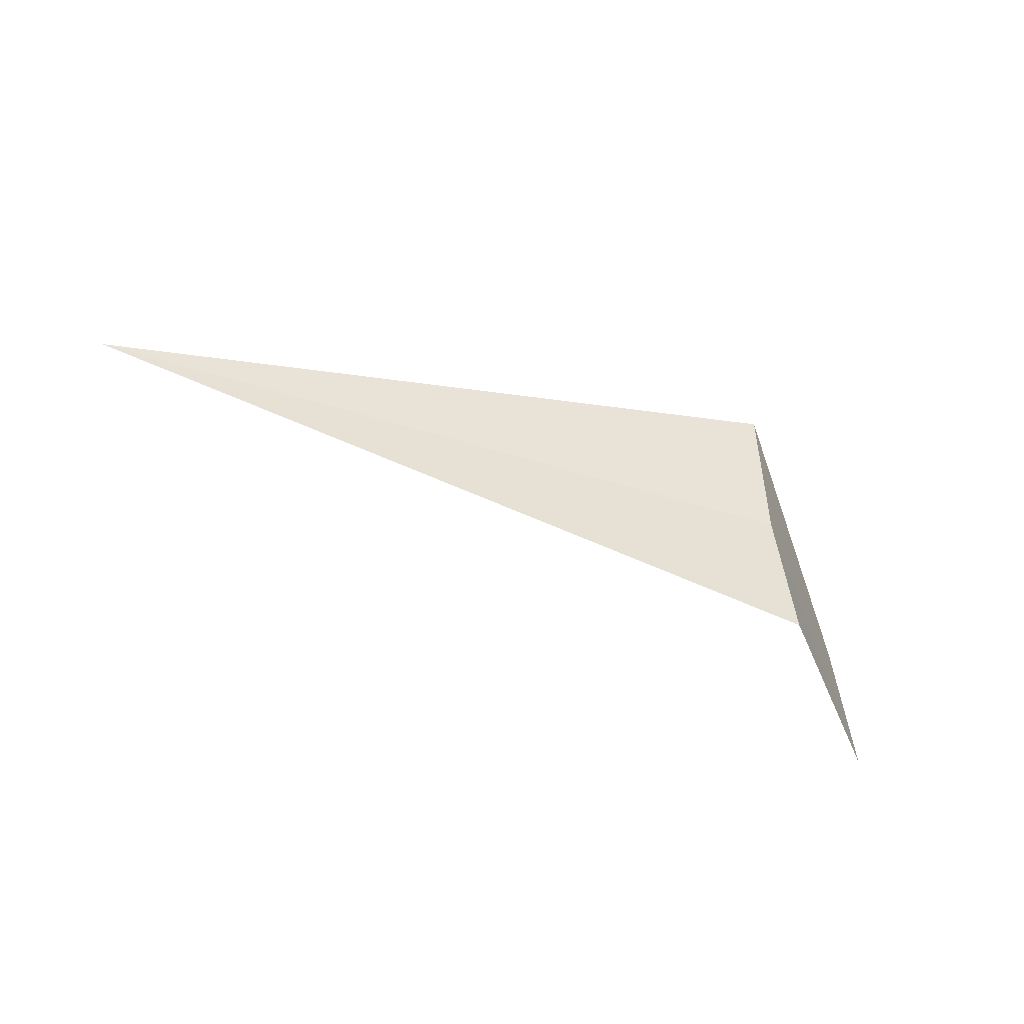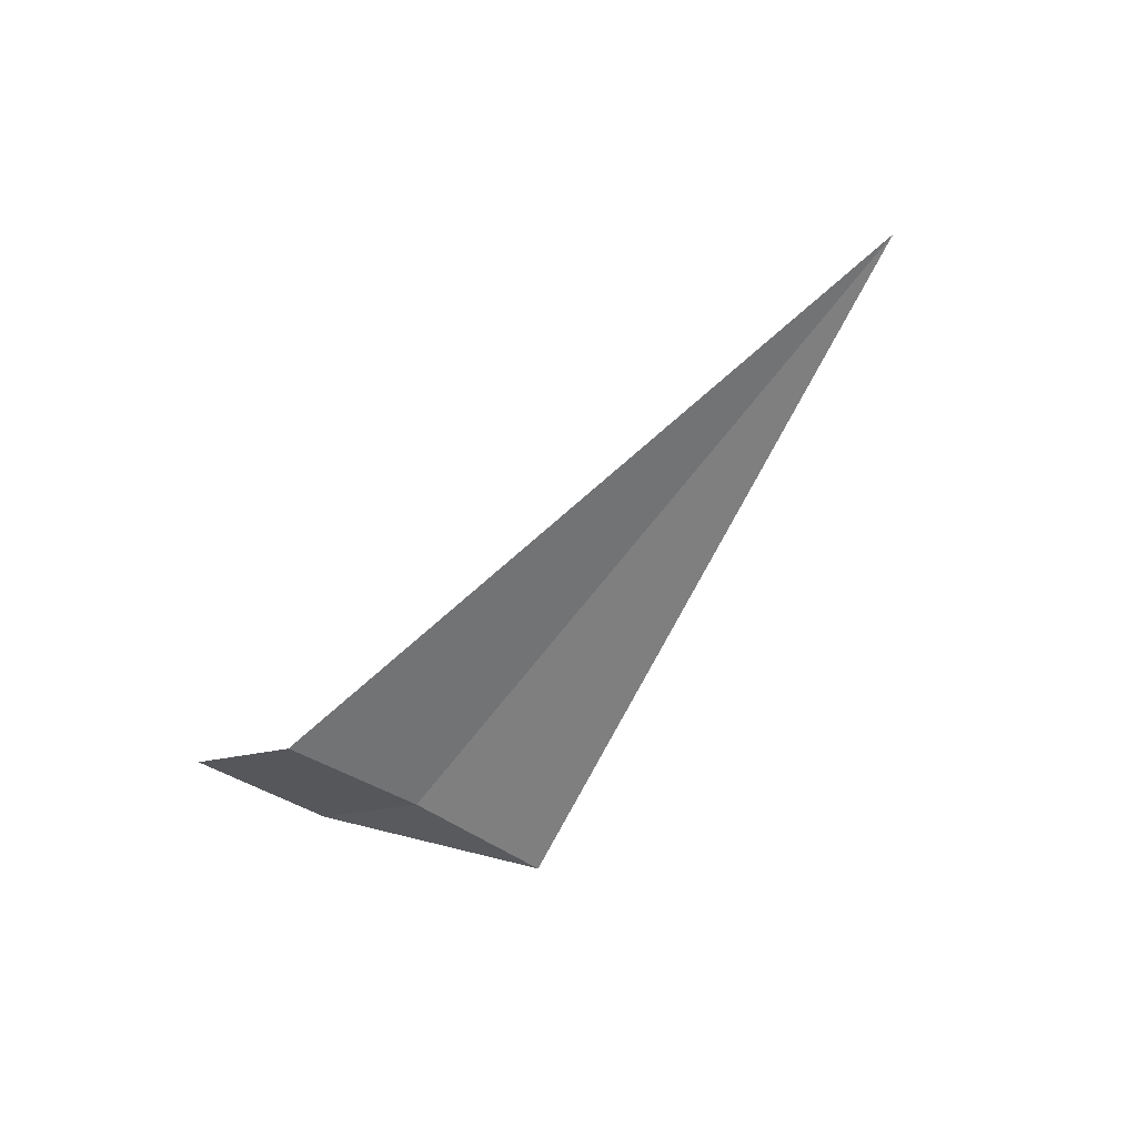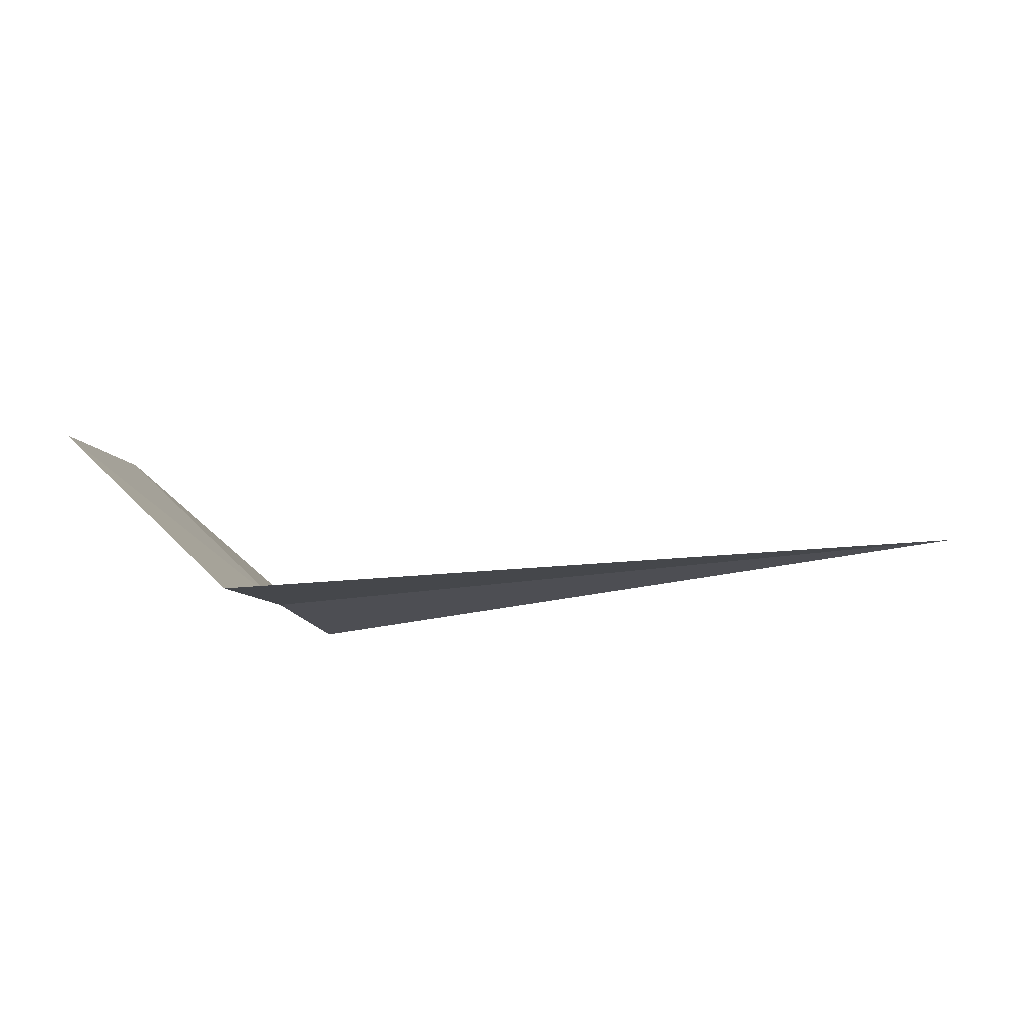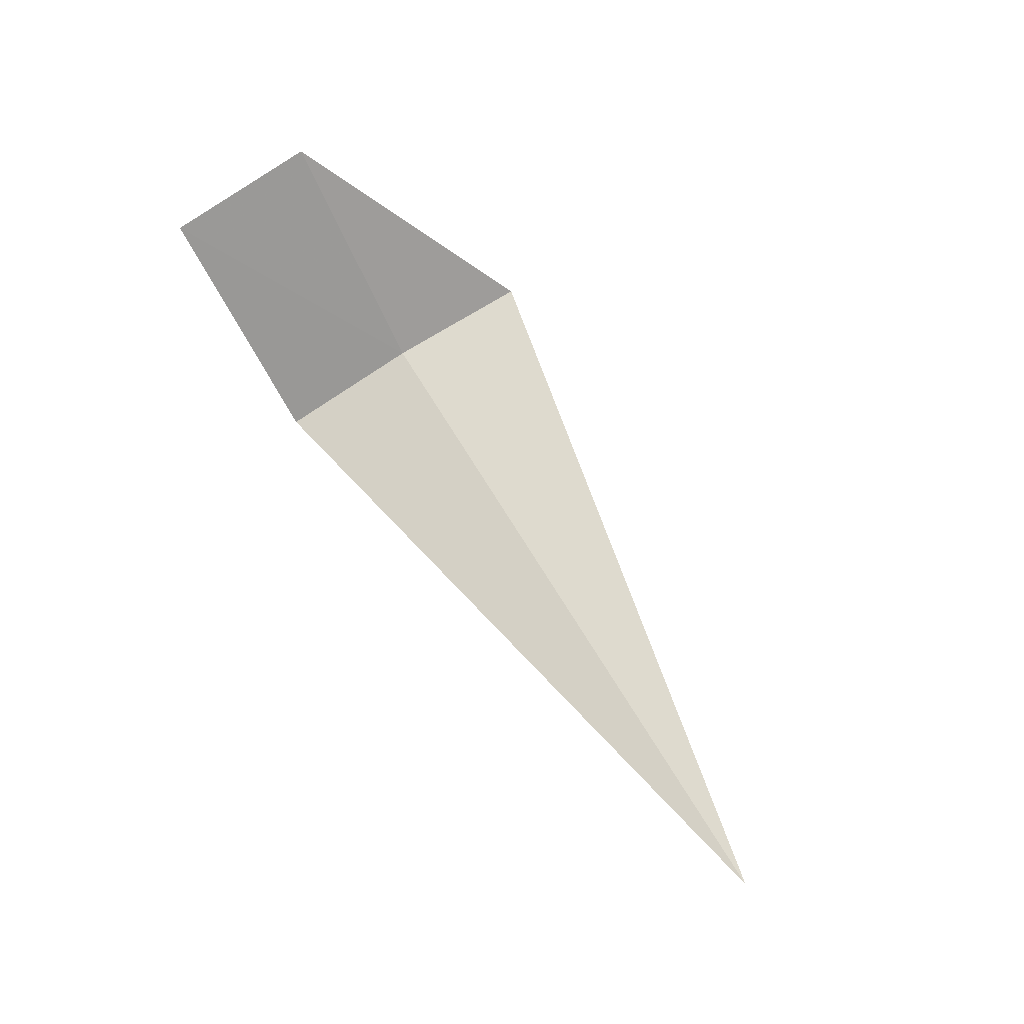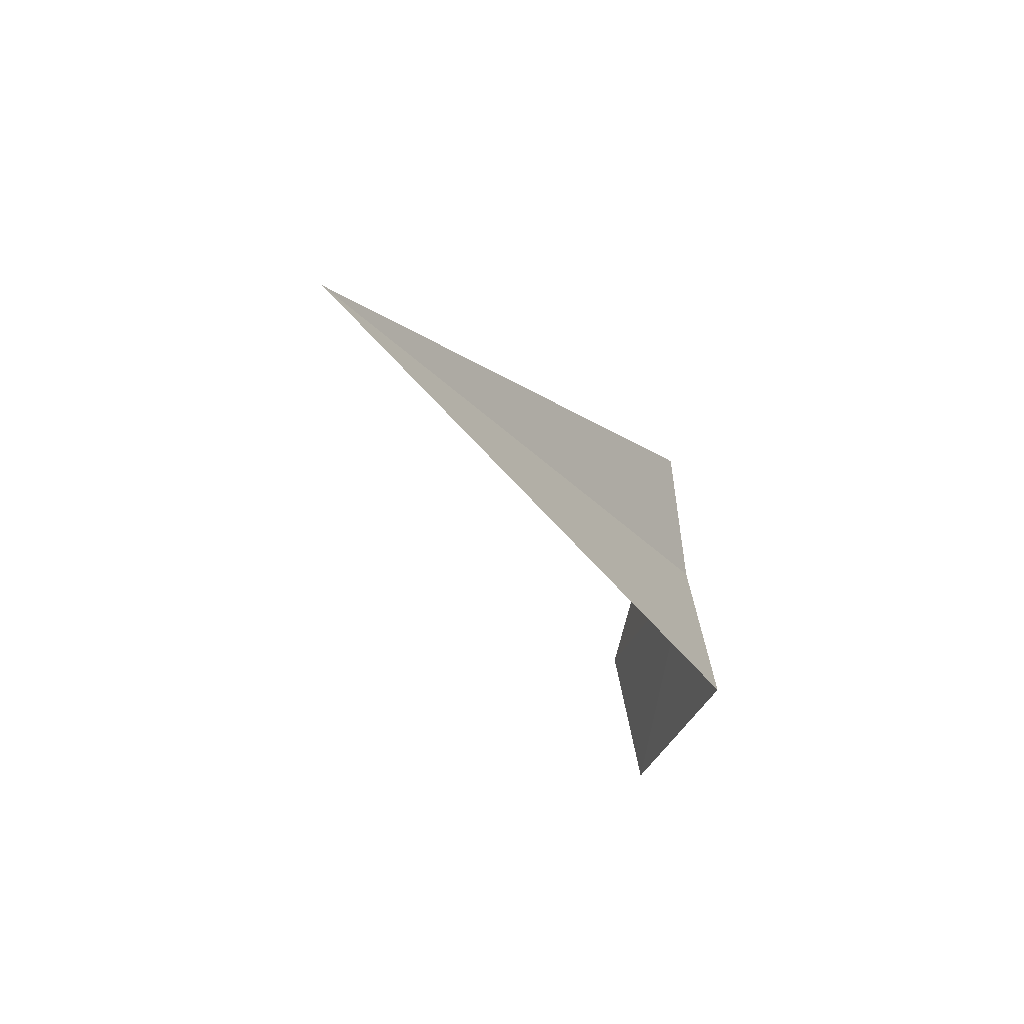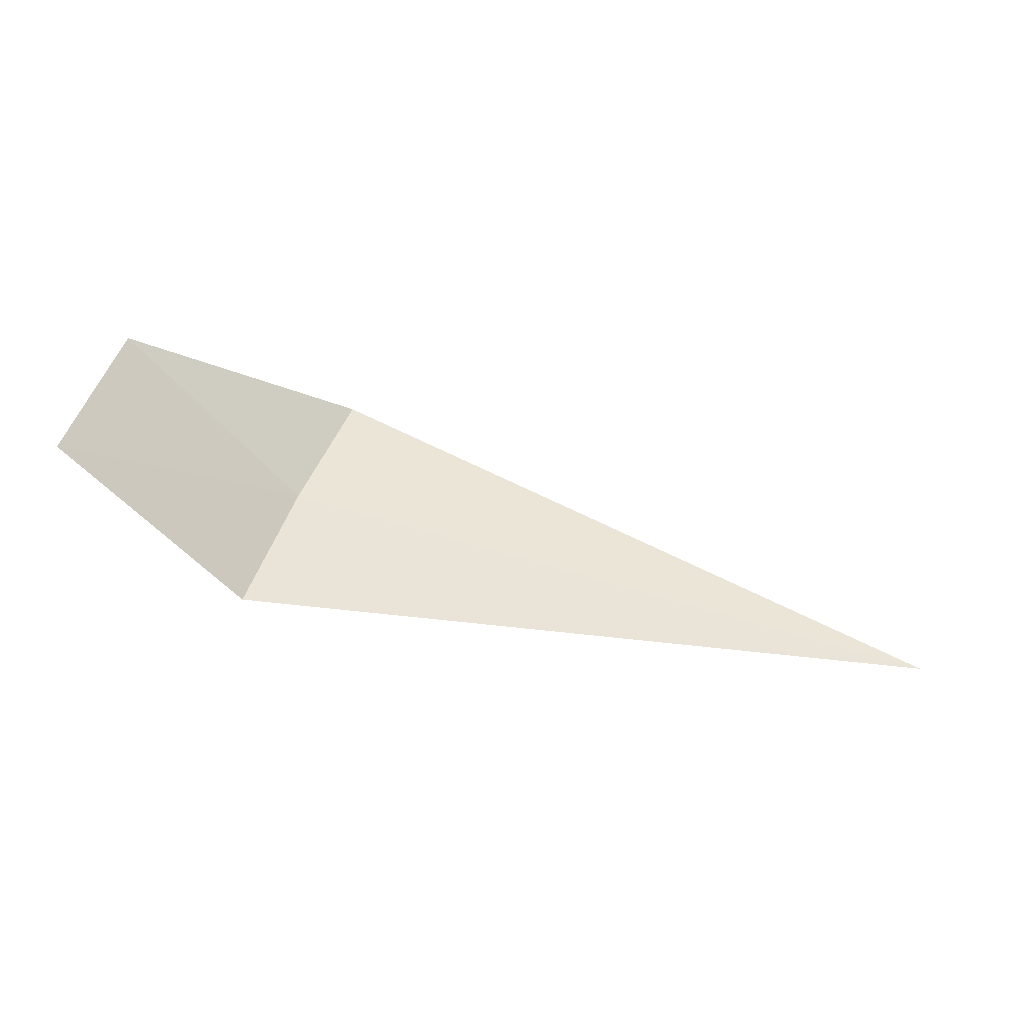
<metadata>
{"format":"obj","ext":"obj","renderer":"f3d","projection":"perspective","resolution":1024,"background":"white","views":[{"elev":-36.0,"azim":156.2,"up":"+Y"},{"elev":-62.7,"azim":53.8,"up":"+Z"},{"elev":-22.6,"azim":15.6,"up":"+Z"},{"elev":66.5,"azim":59.3,"up":"+Z"},{"elev":-24.5,"azim":119.7,"up":"+Y"},{"elev":43.6,"azim":21.5,"up":"+Z"}]}
</metadata>
<code>
v -2.028 -12.46 26.79
v -2.028 -11.66 26.86
v -3.028 -12.53 27.79
v -3.028 -13.37 27.62
v -2.028 -13.24 26.62
v 1.867 -12.46 26.79
f 1 4 3
f 1 5 4
f 1 3 2
f 1 2 6
f 1 6 5

</code>
